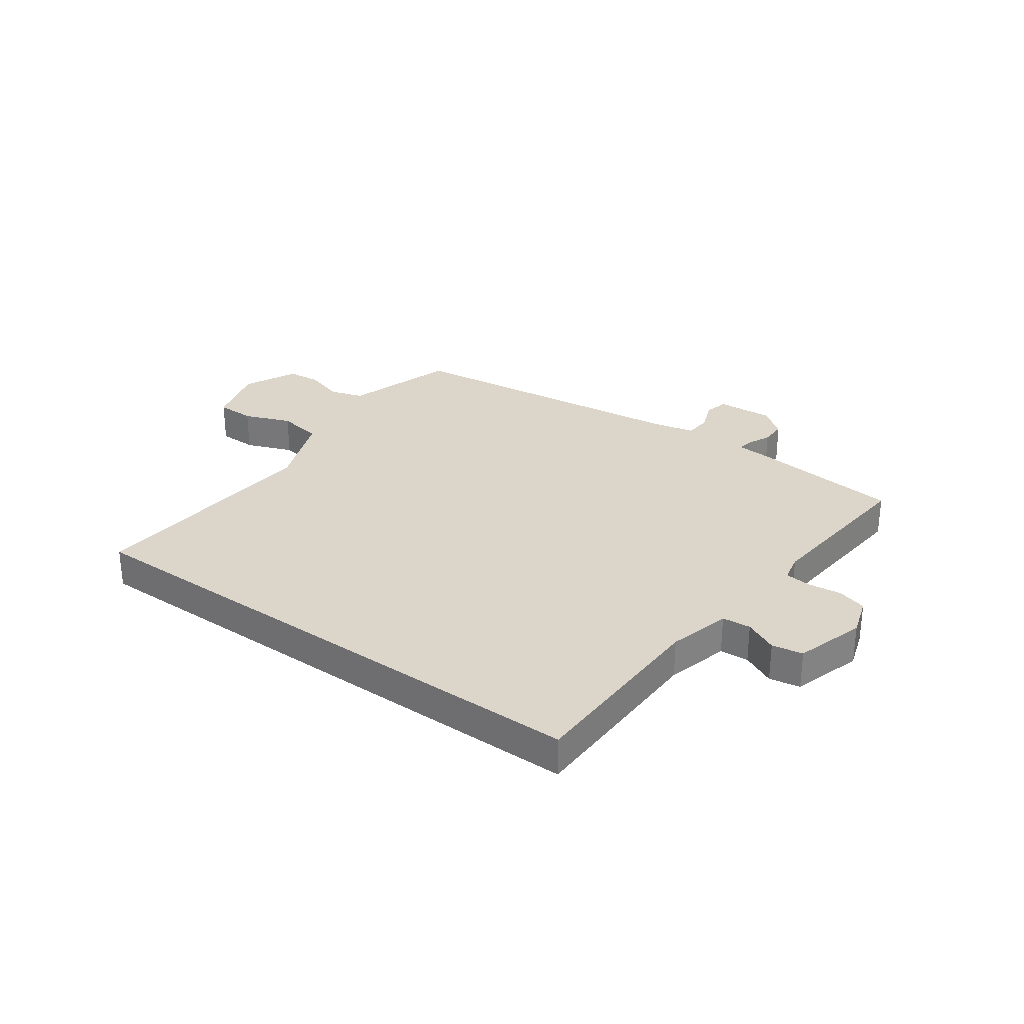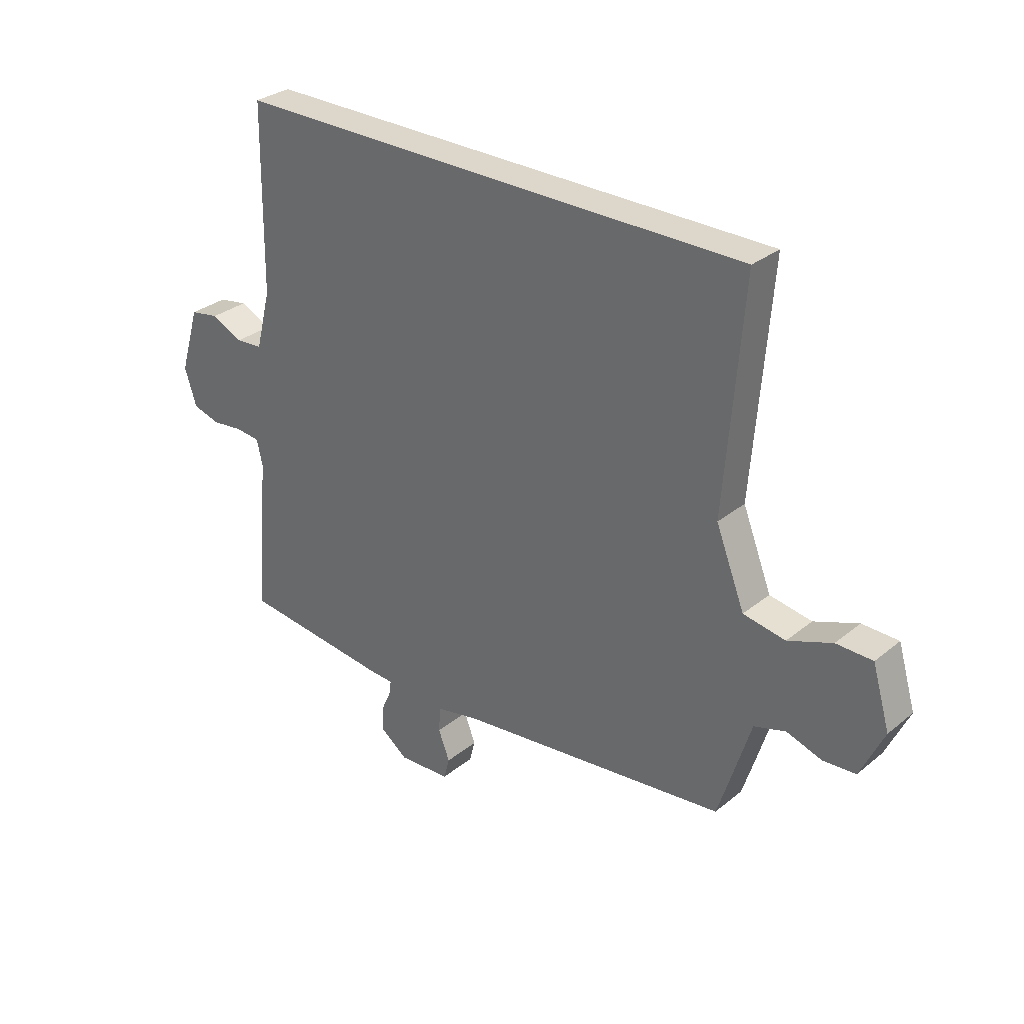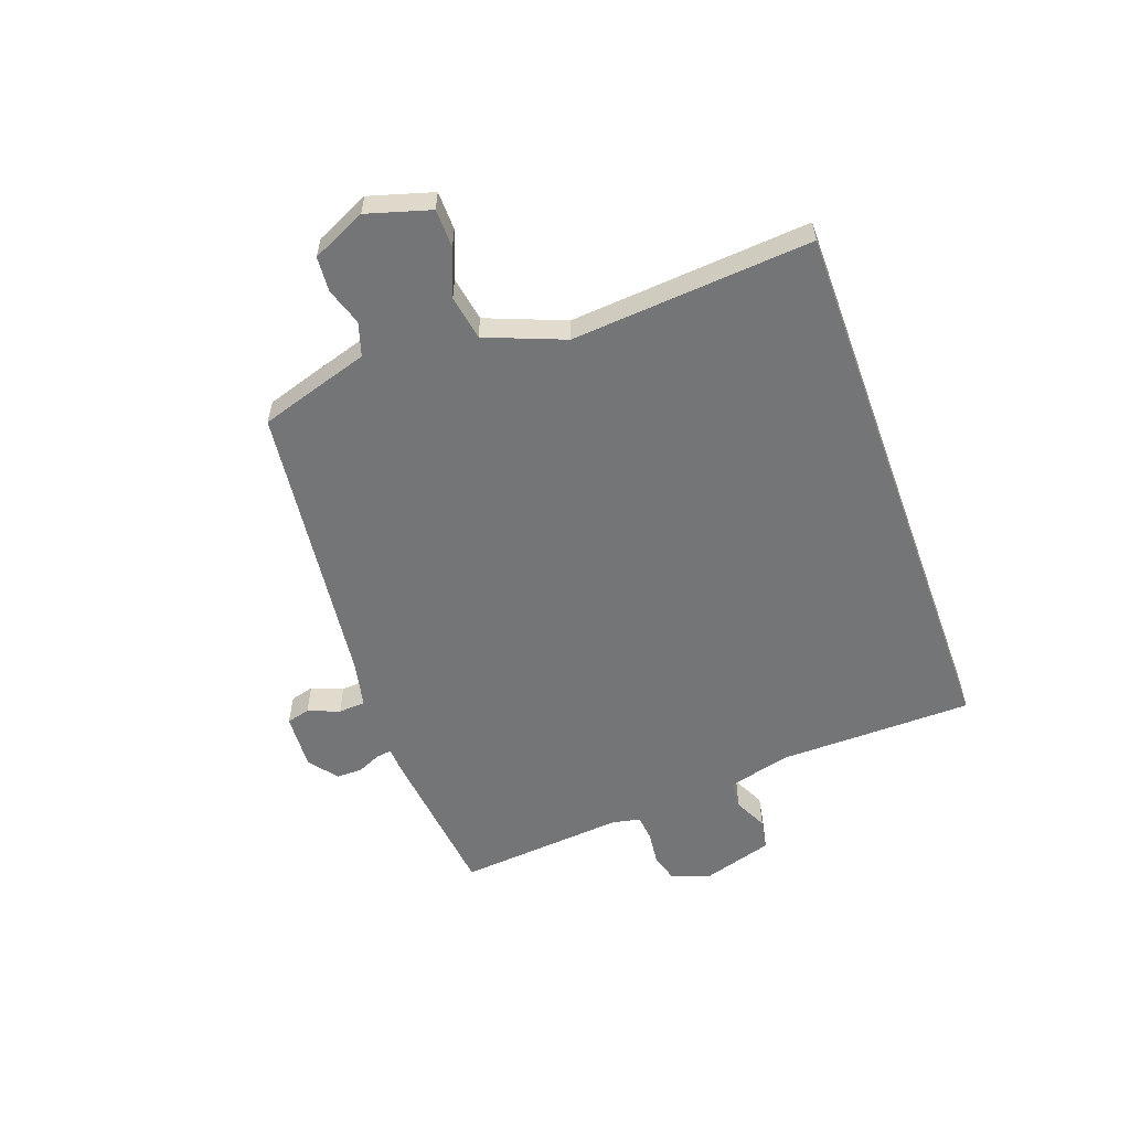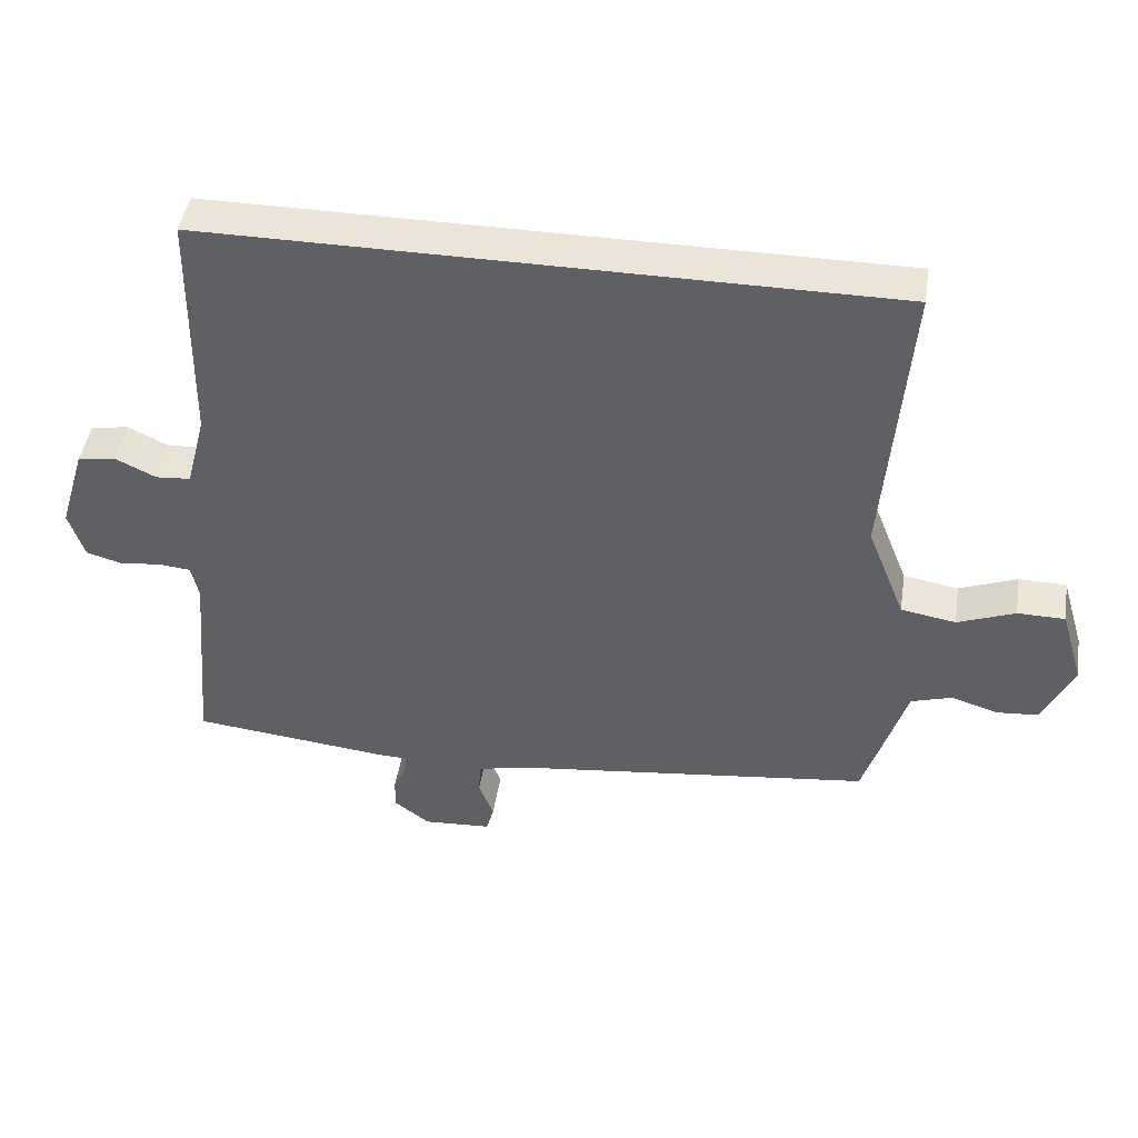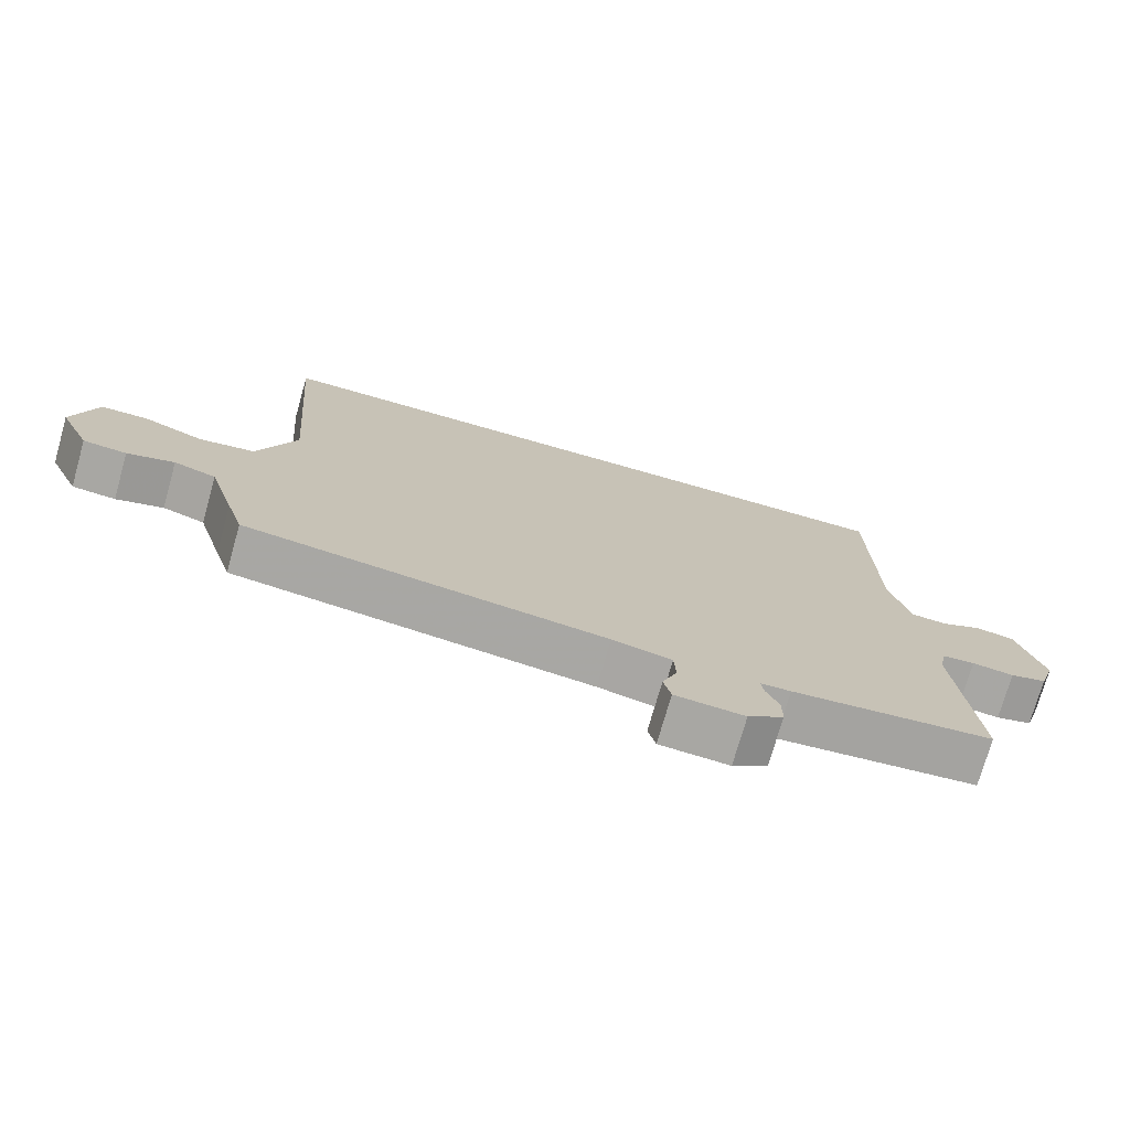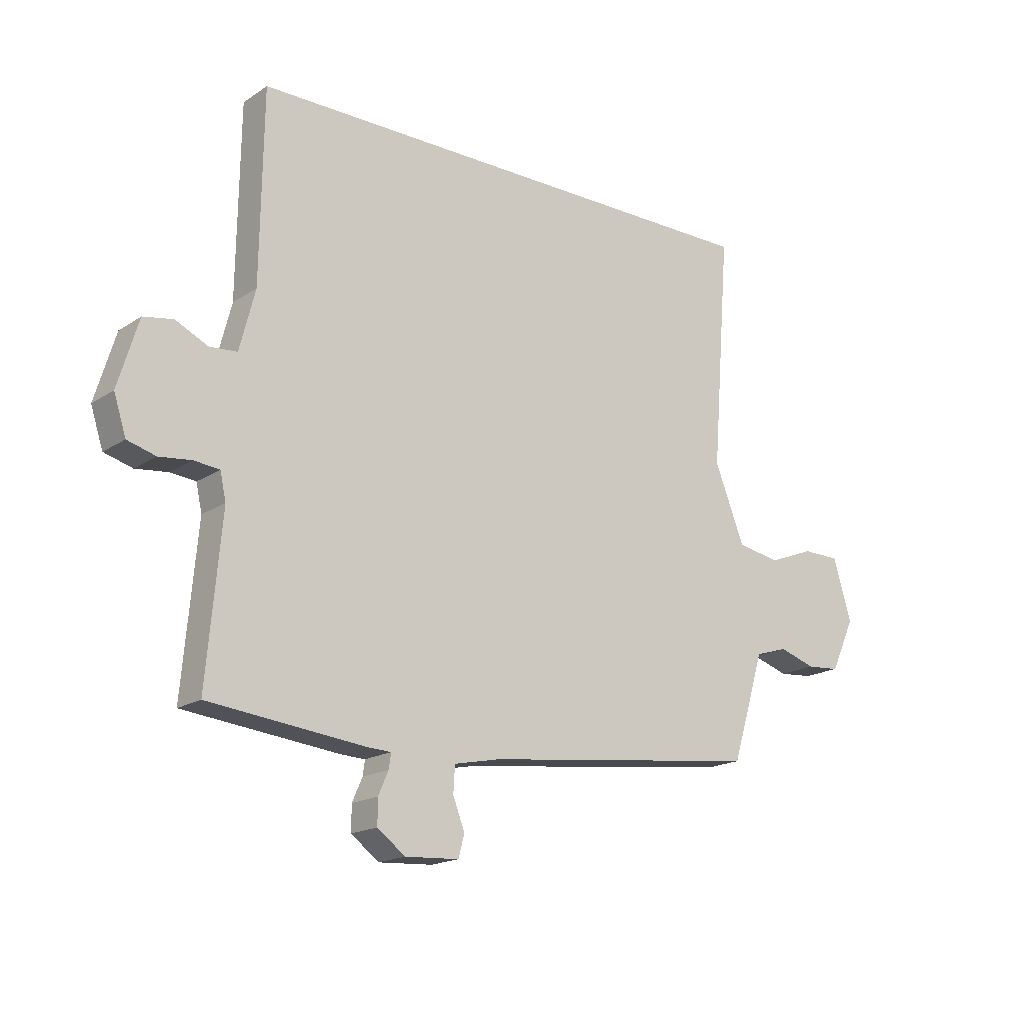
<metadata>
{"format":"obj","ext":"obj","renderer":"f3d","projection":"perspective","resolution":1024,"background":"white","views":[{"elev":29.9,"azim":35.8,"up":"+Y"},{"elev":30.6,"azim":-139.1,"up":"+Z"},{"elev":-56.4,"azim":-70.1,"up":"+Y"},{"elev":45.4,"azim":-171.2,"up":"+Z"},{"elev":-74.1,"azim":-15.9,"up":"+Z"},{"elev":-17.7,"azim":141.8,"up":"+Z"}]}
</metadata>
<code>
v 0.497 0.07 0.5
v 0.502 0.07 0.148
v 0.531 0.07 0.035
v 0.583 0.07 0.031
v 0.643 0.07 0.06
v 0.699 0.07 0.05
v 0.737 0.07 -0.076
v 0.714 0.07 -0.147
v 0.661 0.07 -0.162
v 0.6 0.07 -0.155
v 0.553 0.07 -0.16
v 0.542 0.07 -0.21
v 0.569 0.07 -0.514
v 0.277 0.07 -0.546
v 0.233 0.07 -0.548
v 0.237 0.07 -0.576
v 0.256 0.07 -0.619
v 0.256 0.07 -0.666
v 0.204 0.07 -0.705
v 0.103 0.07 -0.699
v 0.092 0.07 -0.657
v 0.114 0.07 -0.6
v 0.111 0.07 -0.551
v 0.025 0.07 -0.533
v -0.497 0.07 -0.471
v -0.521 0.07 -0.395
v -0.559 0.07 -0.271
v -0.62 0.07 -0.252
v -0.688 0.07 -0.274
v -0.751 0.07 -0.269
v -0.796 0.07 -0.172
v -0.762 0.07 -0.057
v -0.692 0.07 -0.056
v -0.607 0.07 -0.089
v -0.526 0.07 -0.075
v -0.47 0.07 0.067
v -0.504 0.07 0.5
v 0.497 0 0.5
v 0.502 0 0.148
v 0.531 0 0.035
v 0.583 0 0.031
v 0.643 0 0.06
v 0.699 0 0.05
v 0.737 0 -0.076
v 0.714 0 -0.147
v 0.661 0 -0.162
v 0.6 0 -0.155
v 0.553 0 -0.16
v 0.542 0 -0.21
v 0.569 0 -0.514
v 0.277 0 -0.546
v 0.233 0 -0.548
v 0.237 0 -0.576
v 0.256 0 -0.619
v 0.256 0 -0.666
v 0.204 0 -0.705
v 0.103 0 -0.699
v 0.092 0 -0.657
v 0.114 0 -0.6
v 0.111 0 -0.551
v 0.025 0 -0.533
v -0.497 0 -0.471
v -0.521 0 -0.395
v -0.559 0 -0.271
v -0.62 0 -0.252
v -0.688 0 -0.274
v -0.751 0 -0.269
v -0.796 0 -0.172
v -0.762 0 -0.057
v -0.692 0 -0.056
v -0.607 0 -0.089
v -0.526 0 -0.075
v -0.47 0 0.067
v -0.504 0 0.5
f 36 37 1 2
f 35 36 2 3
f 34 35 3 4
f 31 32 33 34
f 31 34 4
f 28 29 30 31
f 27 28 31 4
f 24 25 26 27
f 23 24 27 4
f 22 23 4 5
f 16 17 18 19
f 15 16 19 20
f 12 13 14 15
f 11 12 15
f 11 15 20 21
f 7 8 9 10
f 7 10 11
f 6 7 11
f 11 21 22
f 5 6 11 22
f 39 38 74 73
f 40 39 73 72
f 41 40 72 71
f 71 70 69 68
f 41 71 68
f 68 67 66 65
f 41 68 65 64
f 64 63 62 61
f 41 64 61 60
f 42 41 60 59
f 56 55 54 53
f 57 56 53 52
f 52 51 50 49
f 52 49 48
f 58 57 52 48
f 47 46 45 44
f 48 47 44
f 48 44 43
f 59 58 48
f 59 48 43 42
f 1 38 39 2
f 2 39 40 3
f 3 40 41 4
f 4 41 42 5
f 5 42 43 6
f 6 43 44 7
f 7 44 45 8
f 8 45 46 9
f 9 46 47 10
f 10 47 48 11
f 11 48 49 12
f 12 49 50 13
f 13 50 51 14
f 14 51 52 15
f 15 52 53 16
f 16 53 54 17
f 17 54 55 18
f 18 55 56 19
f 19 56 57 20
f 20 57 58 21
f 21 58 59 22
f 22 59 60 23
f 23 60 61 24
f 24 61 62 25
f 25 62 63 26
f 26 63 64 27
f 27 64 65 28
f 28 65 66 29
f 29 66 67 30
f 30 67 68 31
f 31 68 69 32
f 32 69 70 33
f 33 70 71 34
f 34 71 72 35
f 35 72 73 36
f 36 73 74 37
f 37 74 38 1

</code>
